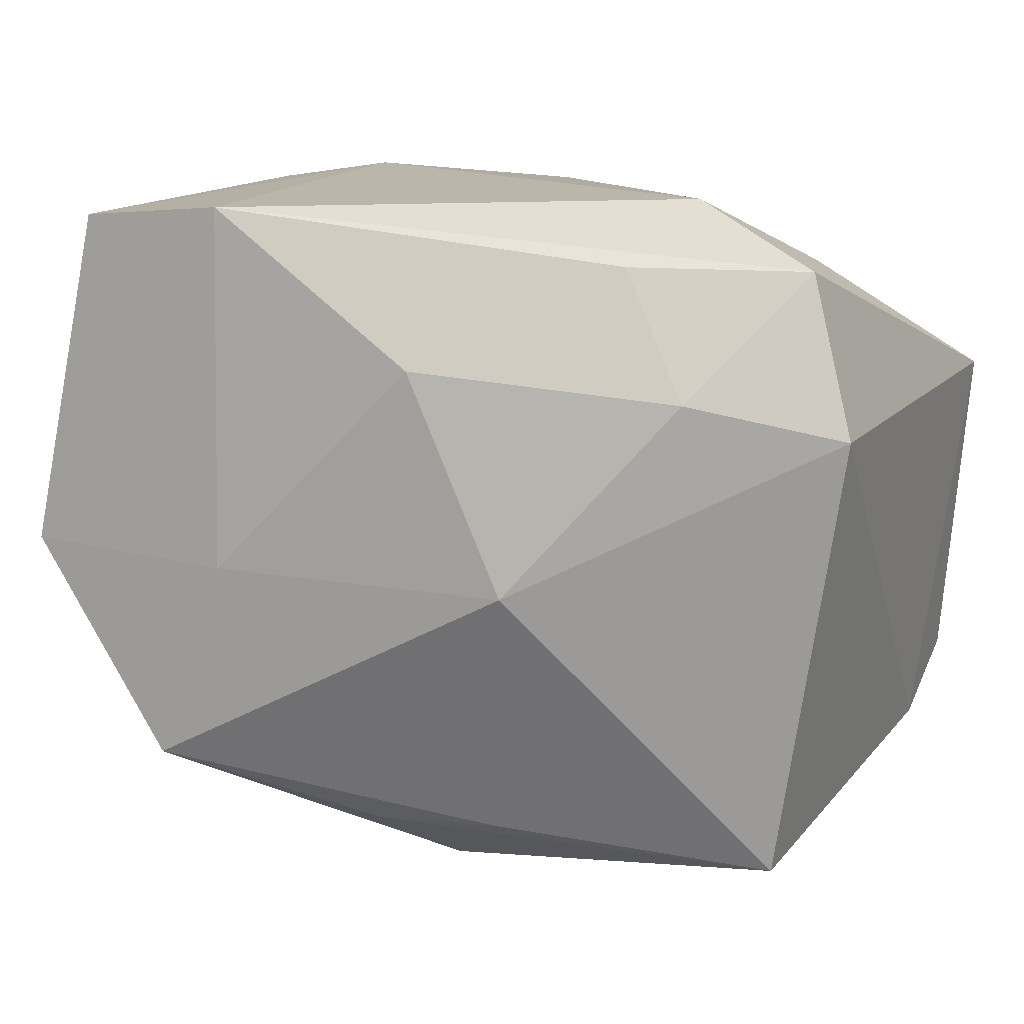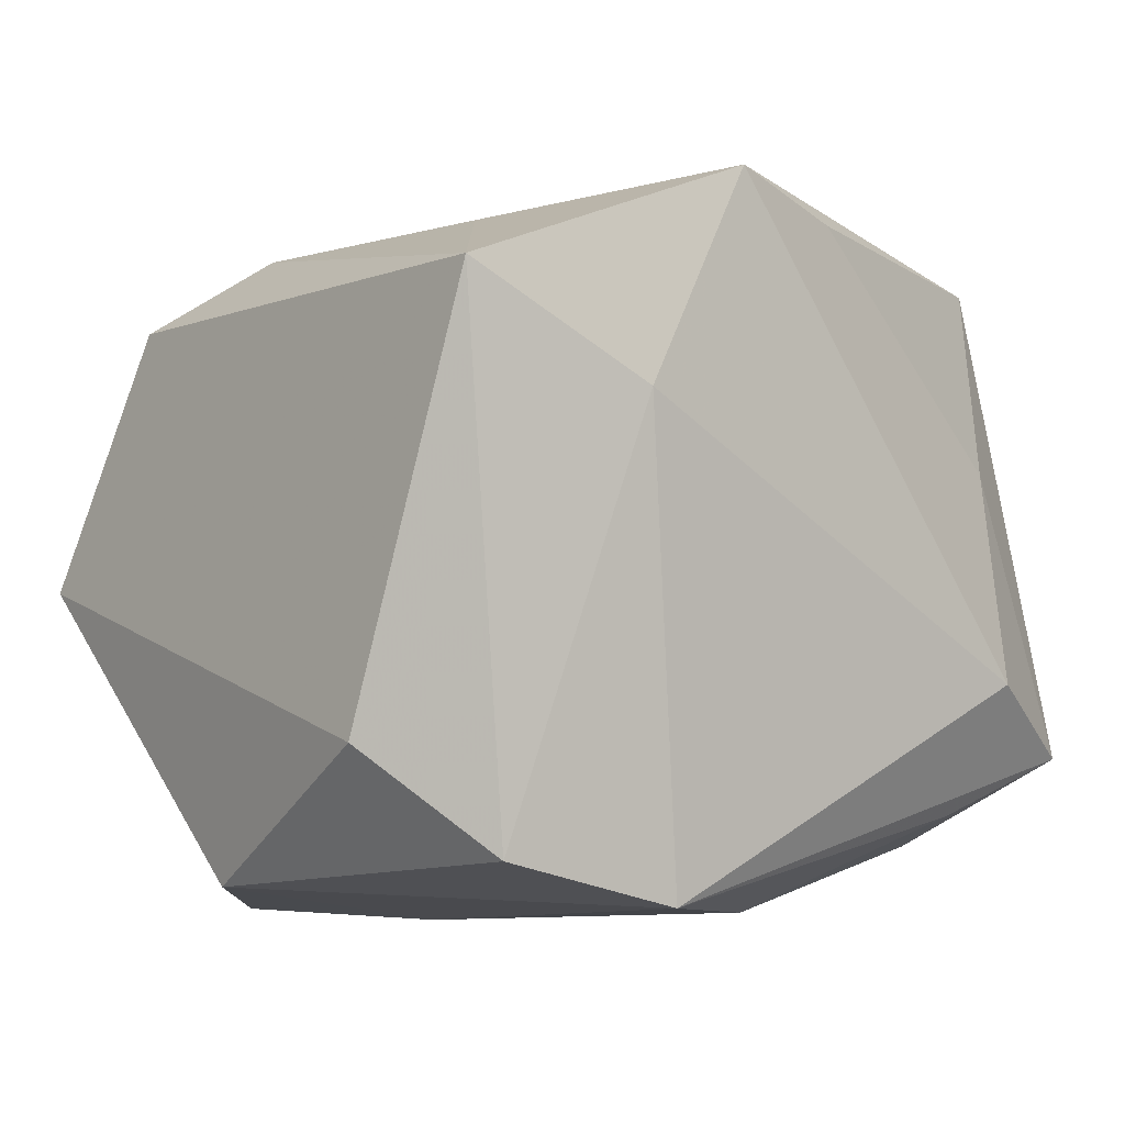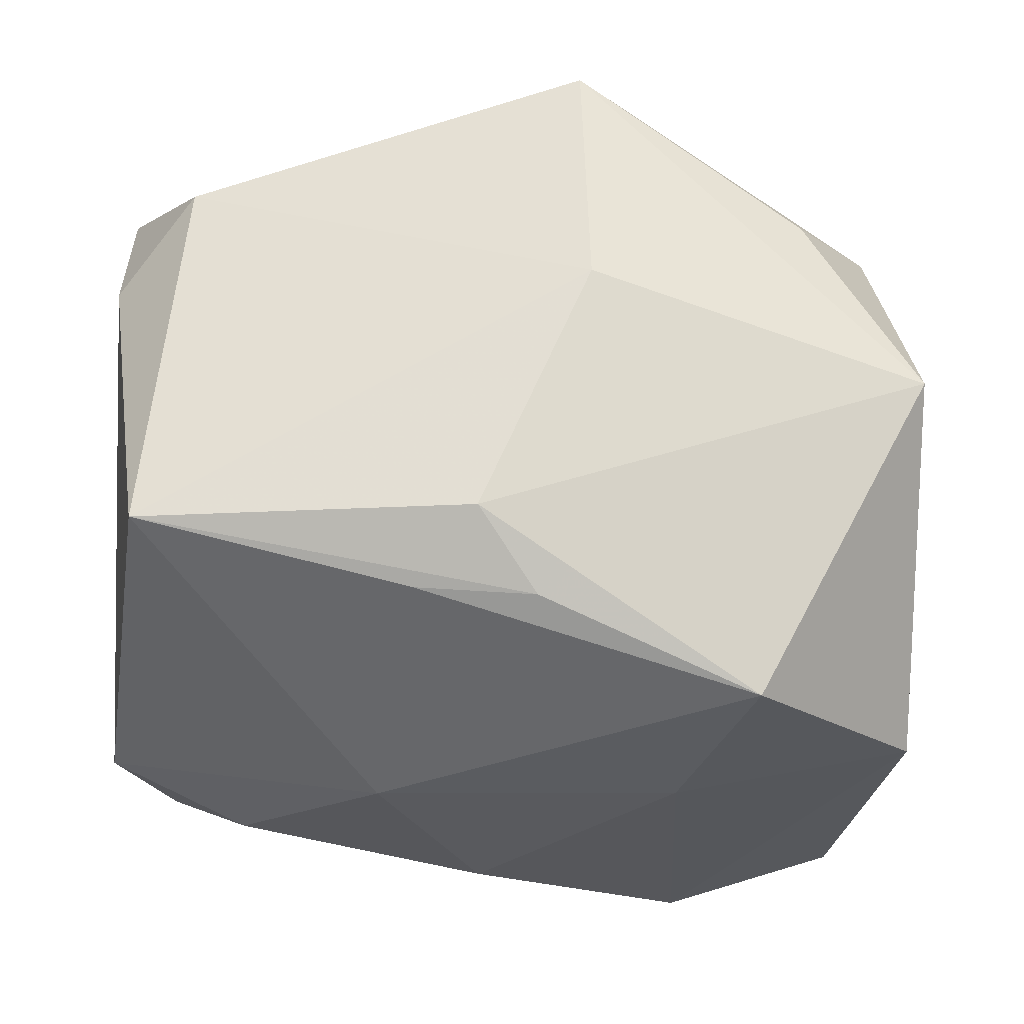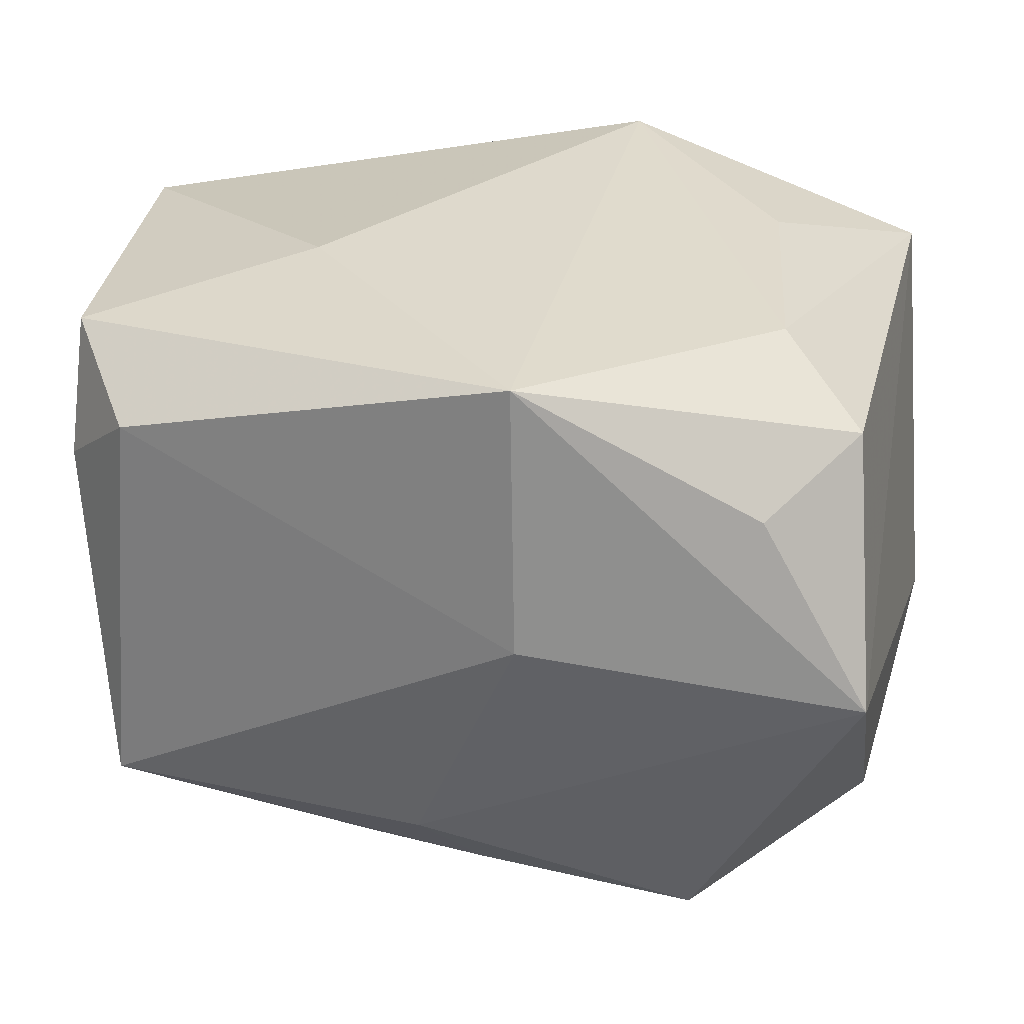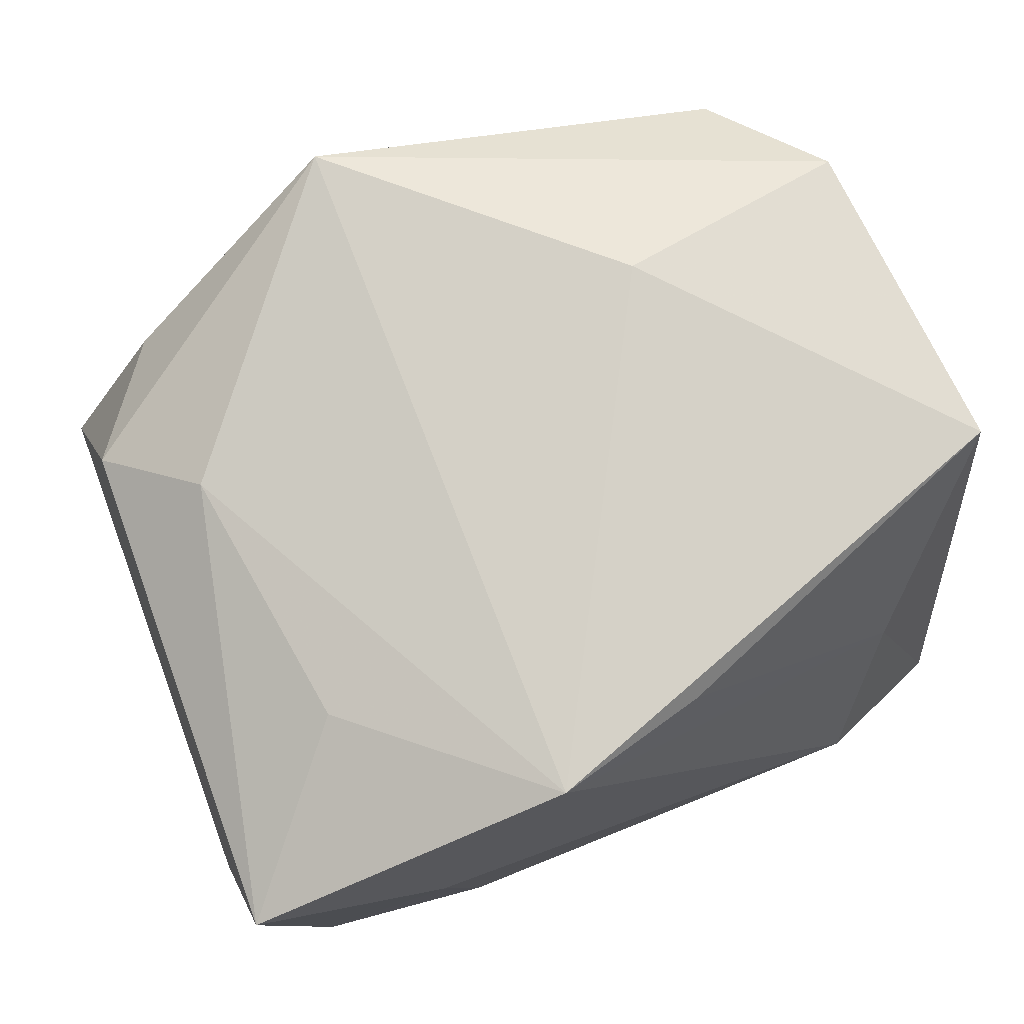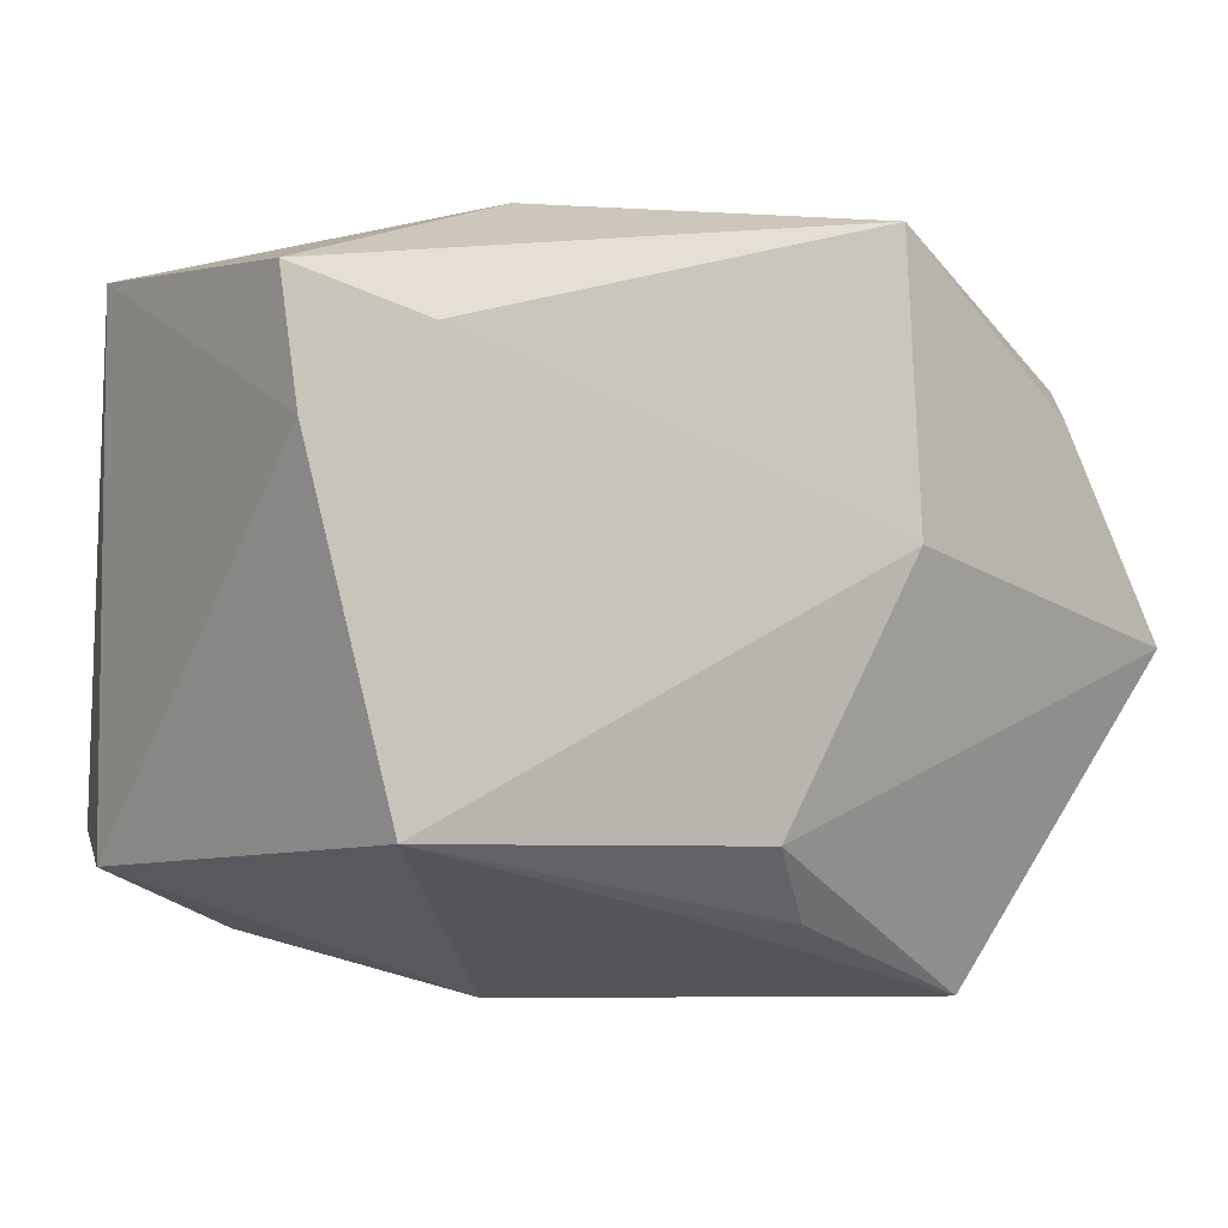
<metadata>
{"format":"obj","ext":"obj","renderer":"f3d","projection":"perspective","resolution":1024,"background":"white","views":[{"elev":13.2,"azim":-156.4,"up":"+Y"},{"elev":-1.8,"azim":138.5,"up":"+Z"},{"elev":-34.1,"azim":0.2,"up":"+Z"},{"elev":28.0,"azim":12.1,"up":"+Z"},{"elev":78.3,"azim":158.3,"up":"+Z"},{"elev":-3.0,"azim":-31.1,"up":"+Z"}]}
</metadata>
<code>
v 0.01279 0.02031 0.008016
v 0.004155 -0.02204 0.0186
v -0.004585 0.01621 0.01849
v -0.005747 -0.01664 -0.01565
v 0.02354 0.01856 0.01385
v 0.01742 -0.006264 0.01674
v -0.02619 0.007769 0.01719
v -0.01864 0.01556 0.005093
v -0.02194 -0.01831 -0.01192
v -0.02485 -0.01129 0.01575
v 0.004568 -0.0228 0.002473
v 0.02601 0.01255 -0.009785
v -0.01522 0.02031 -0.007308
v -0.025 -0.01389 0.007913
v -0.02001 -0.01837 0.0122
v -0.01356 0.01715 -0.0149
v -0.01783 0.01003 -0.01729
v -0.00839 -0.001127 -0.02069
v -0.02639 0.007995 -0.01371
v -0.01052 -0.008274 0.02037
v 0.004481 0.01859 0.02049
v 0.02406 -0.001258 -0.01794
v 0.01525 0.009211 0.0175
v 0.01399 -0.01308 -0.02069
v -0.002046 -0.02006 -0.01228
v -0.002448 0.01135 -0.02015
v 0.001333 -0.01694 -0.01634
v 0.02125 0.01869 -0.01546
v 0.01066 0.01981 -0.01836
v -0.02354 0.01705 -0.01194
v 0.02264 -0.01094 0.01264
v 0.02439 -0.01764 -0.002056
v 0.009769 -0.001161 -0.02069
v 0.01784 -0.0179 0.00985
f 31 6 2
f 2 6 21
f 33 24 18
f 22 33 29
f 24 33 22
f 18 24 4
f 4 9 18
f 5 1 21
f 5 6 31
f 15 2 10
f 15 9 11
f 11 2 15
f 20 2 21
f 10 2 20
f 12 22 28
f 28 22 29
f 28 5 12
f 29 1 28
f 1 5 28
f 31 2 34
f 24 22 32
f 31 34 32
f 32 2 11
f 32 34 2
f 32 22 12
f 12 5 32
f 32 5 31
f 11 9 25
f 25 32 11
f 24 32 25
f 21 6 23
f 23 5 21
f 6 5 23
f 18 17 26
f 26 33 18
f 29 33 26
f 18 9 19
f 19 17 18
f 19 30 17
f 14 15 10
f 9 15 14
f 14 19 9
f 9 4 27
f 27 25 9
f 27 4 24
f 24 25 27
f 29 26 16
f 16 30 29
f 16 26 17
f 17 30 16
f 13 1 29
f 29 30 13
f 21 1 13
f 30 19 7
f 10 20 7
f 7 14 10
f 19 14 7
f 7 20 21
f 21 3 7
f 8 7 3
f 8 3 21
f 21 13 8
f 8 13 30
f 30 7 8

</code>
